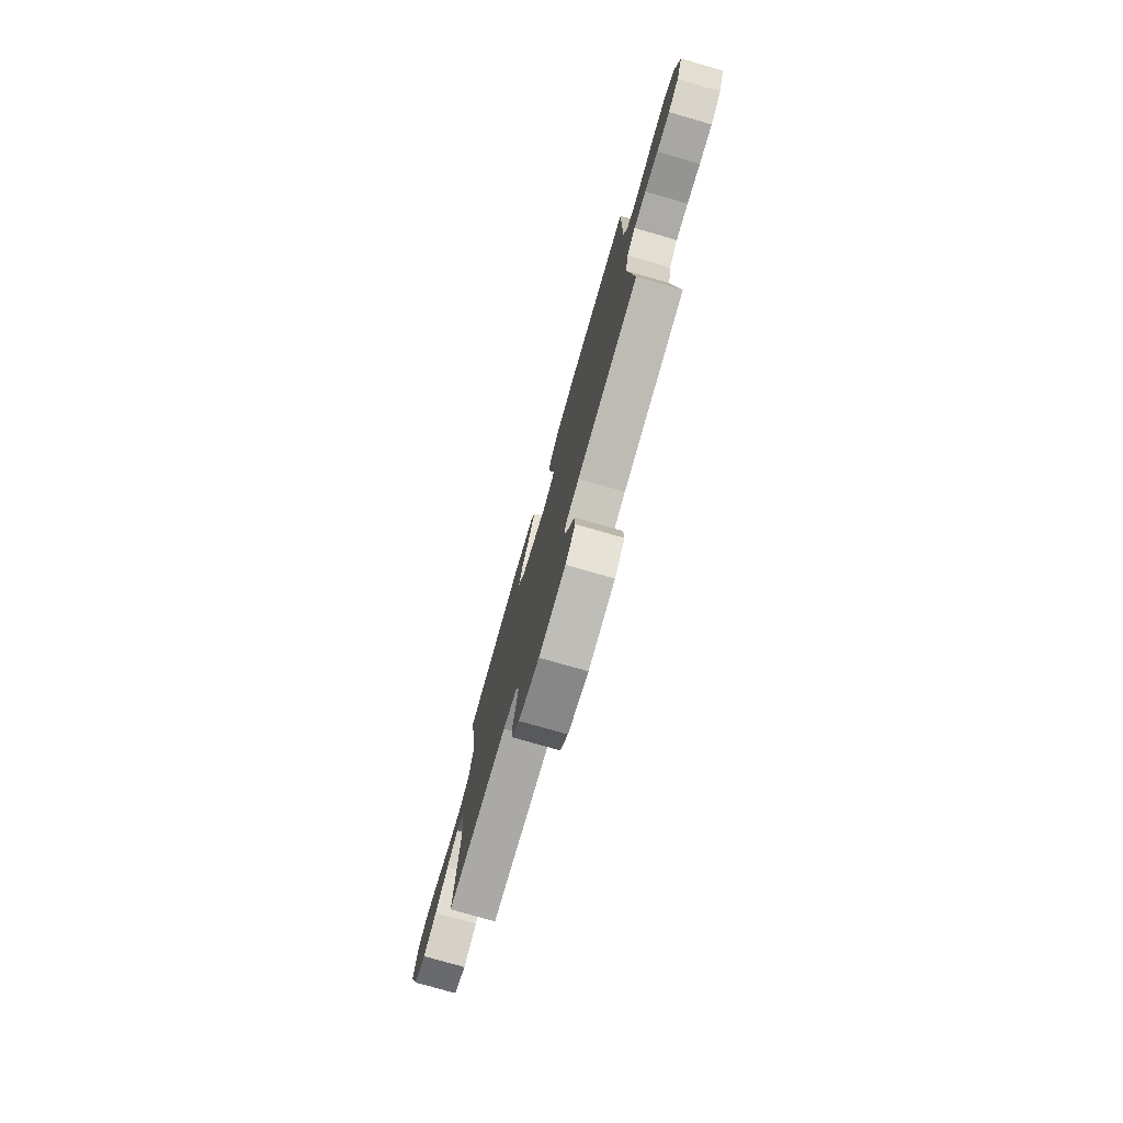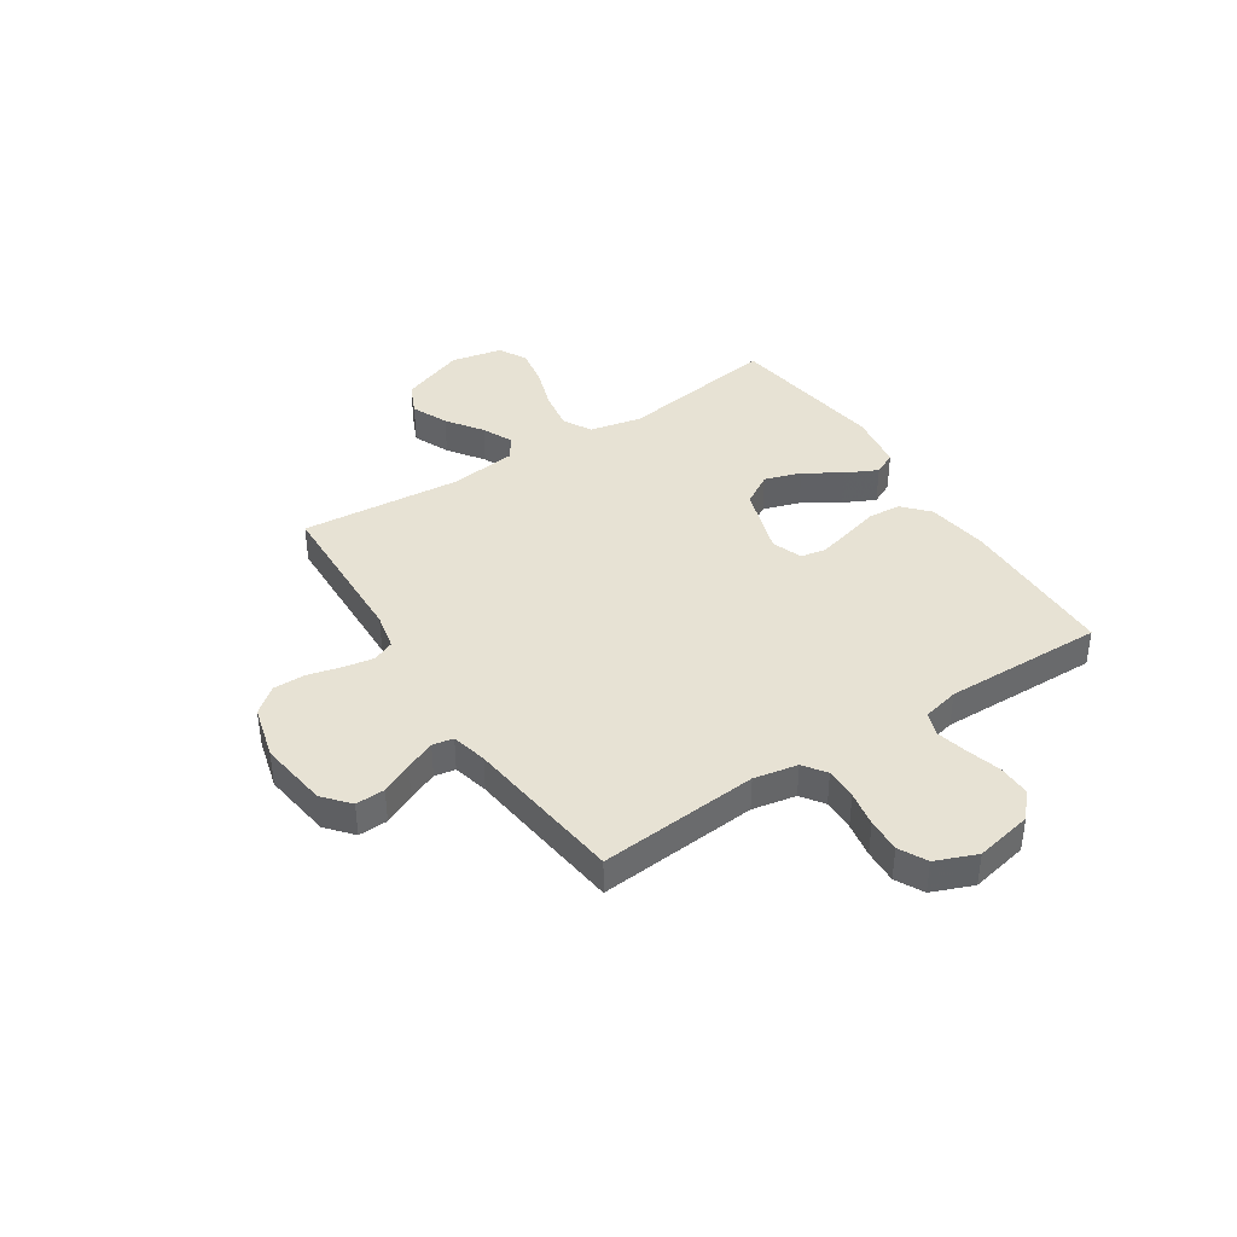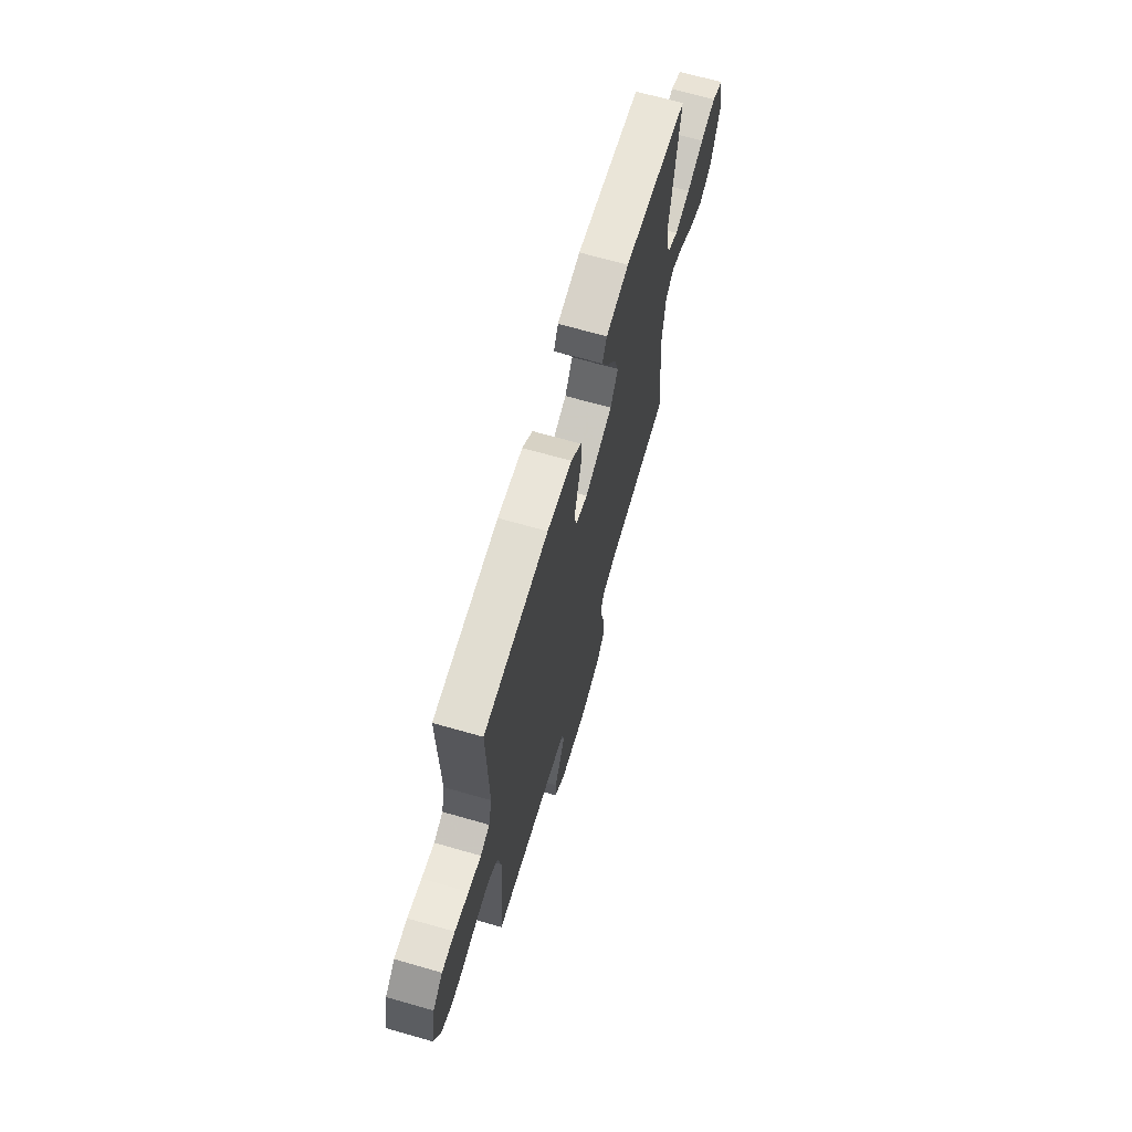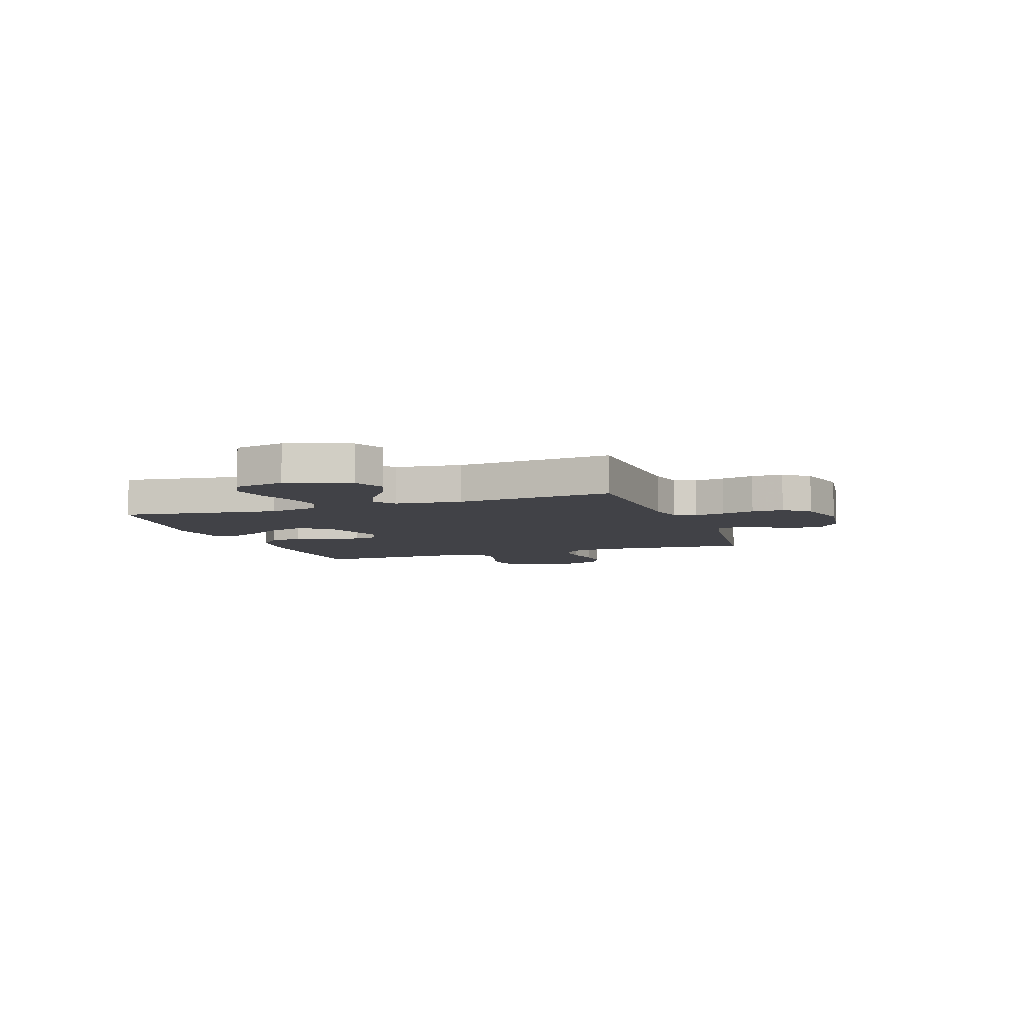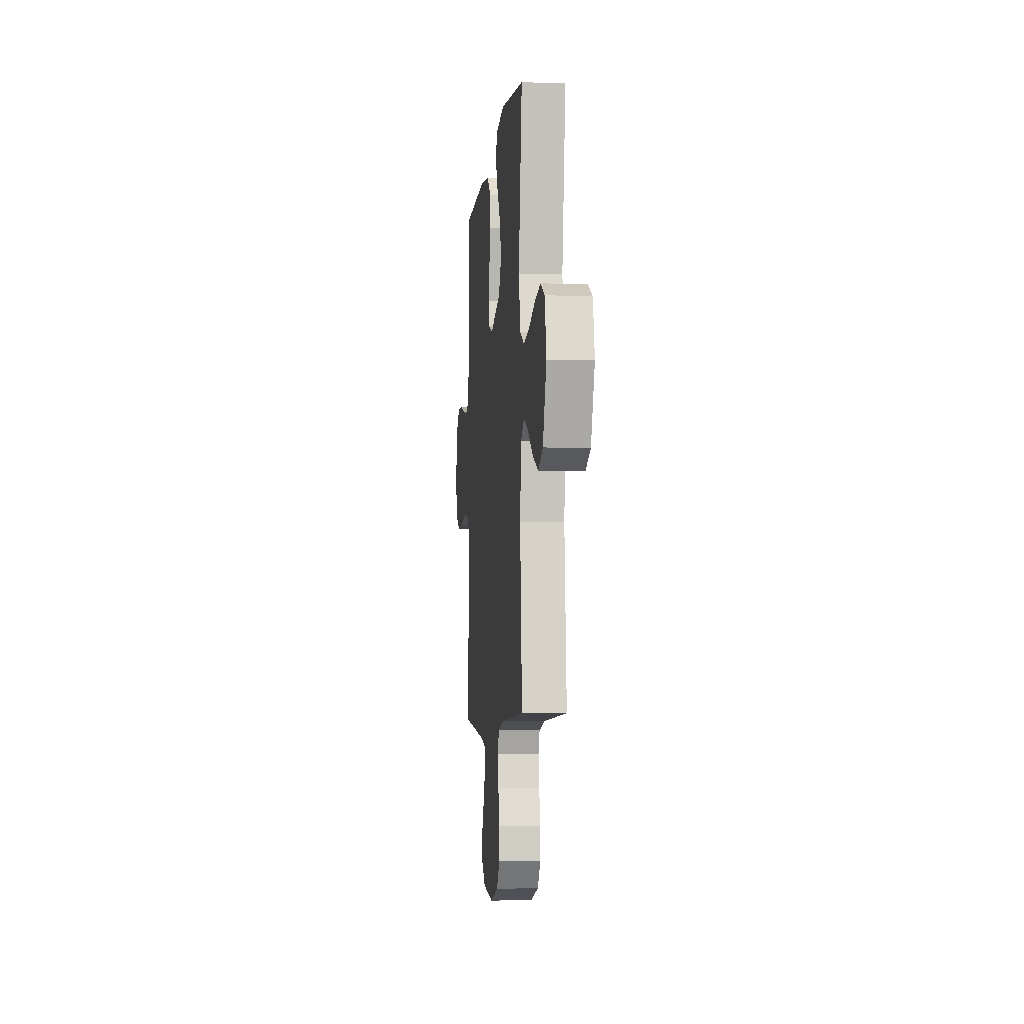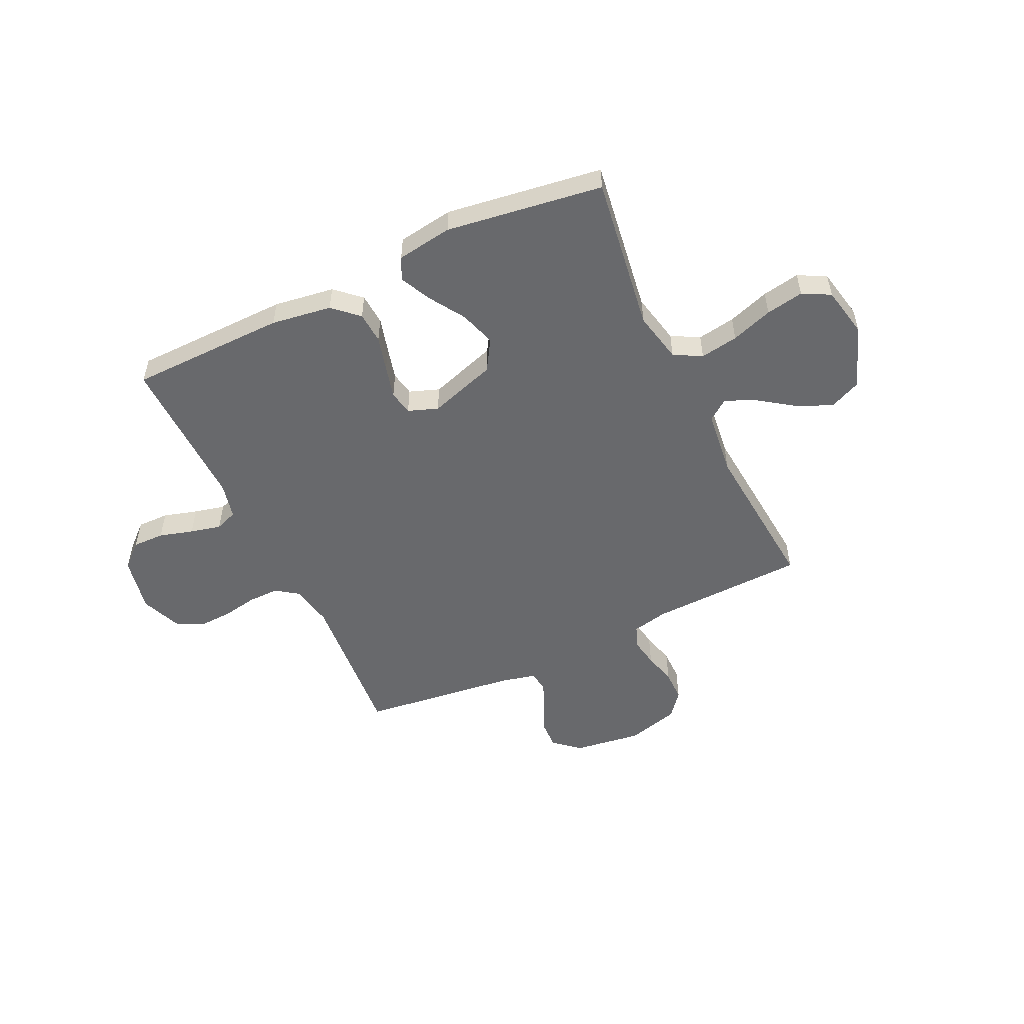
<metadata>
{"format":"obj","ext":"obj","renderer":"f3d","projection":"perspective","resolution":1024,"background":"white","views":[{"elev":-77.3,"azim":-106.0,"up":"+Z"},{"elev":40.0,"azim":-123.1,"up":"+Y"},{"elev":67.8,"azim":-74.0,"up":"+Z"},{"elev":-6.8,"azim":109.5,"up":"+Y"},{"elev":-5.6,"azim":84.1,"up":"+Z"},{"elev":-52.7,"azim":25.4,"up":"+Y"}]}
</metadata>
<code>
v 0.5 0.07 0.5
v 0.456 0.07 0.2
v 0.477 0.07 0.102
v 0.53 0.07 0.073
v 0.603 0.07 0.085
v 0.683 0.07 0.112
v 0.755 0.07 0.125
v 0.808 0.07 0.097
v 0.828 0.07 0
v 0.783 0.07 -0.121
v 0.723 0.07 -0.148
v 0.655 0.07 -0.118
v 0.588 0.07 -0.071
v 0.53 0.07 -0.044
v 0.489 0.07 -0.074
v 0.474 0.07 -0.2
v 0.5 0.07 -0.5
v 0.2 0.07 -0.51
v 0.131 0.07 -0.525
v 0.114 0.07 -0.566
v 0.124 0.07 -0.623
v 0.14 0.07 -0.686
v 0.14 0.07 -0.746
v 0.101 0.07 -0.794
v 0 0.07 -0.821
v -0.13 0.07 -0.803
v -0.179 0.07 -0.761
v -0.177 0.07 -0.706
v -0.149 0.07 -0.647
v -0.126 0.07 -0.592
v -0.133 0.07 -0.553
v -0.2 0.07 -0.537
v -0.5 0.07 -0.5
v -0.475 0.07 -0.2
v -0.491 0.07 -0.118
v -0.533 0.07 -0.088
v -0.593 0.07 -0.089
v -0.659 0.07 -0.101
v -0.723 0.07 -0.104
v -0.775 0.07 -0.077
v -0.806 0.07 0
v -0.784 0.07 0.108
v -0.738 0.07 0.149
v -0.677 0.07 0.148
v -0.612 0.07 0.129
v -0.553 0.07 0.115
v -0.51 0.07 0.131
v -0.494 0.07 0.2
v -0.5 0.07 0.5
v -0.2 0.07 0.505
v -0.084 0.07 0.488
v -0.036 0.07 0.444
v -0.032 0.07 0.383
v -0.05 0.07 0.316
v -0.066 0.07 0.254
v -0.057 0.07 0.207
v 0 0.07 0.186
v 0.13 0.07 0.228
v 0.166 0.07 0.287
v 0.144 0.07 0.356
v 0.101 0.07 0.424
v 0.072 0.07 0.484
v 0.093 0.07 0.527
v 0.2 0.07 0.543
v 0.5 0 0.5
v 0.456 0 0.2
v 0.477 0 0.102
v 0.53 0 0.073
v 0.603 0 0.085
v 0.683 0 0.112
v 0.755 0 0.125
v 0.808 0 0.097
v 0.828 0 0
v 0.783 0 -0.121
v 0.723 0 -0.148
v 0.655 0 -0.118
v 0.588 0 -0.071
v 0.53 0 -0.044
v 0.489 0 -0.074
v 0.474 0 -0.2
v 0.5 0 -0.5
v 0.2 0 -0.51
v 0.131 0 -0.525
v 0.114 0 -0.566
v 0.124 0 -0.623
v 0.14 0 -0.686
v 0.14 0 -0.746
v 0.101 0 -0.794
v 0 0 -0.821
v -0.13 0 -0.803
v -0.179 0 -0.761
v -0.177 0 -0.706
v -0.149 0 -0.647
v -0.126 0 -0.592
v -0.133 0 -0.553
v -0.2 0 -0.537
v -0.5 0 -0.5
v -0.475 0 -0.2
v -0.491 0 -0.118
v -0.533 0 -0.088
v -0.593 0 -0.089
v -0.659 0 -0.101
v -0.723 0 -0.104
v -0.775 0 -0.077
v -0.806 0 0
v -0.784 0 0.108
v -0.738 0 0.149
v -0.677 0 0.148
v -0.612 0 0.129
v -0.553 0 0.115
v -0.51 0 0.131
v -0.494 0 0.2
v -0.5 0 0.5
v -0.2 0 0.505
v -0.084 0 0.488
v -0.036 0 0.444
v -0.032 0 0.383
v -0.05 0 0.316
v -0.066 0 0.254
v -0.057 0 0.207
v 0 0 0.186
v 0.13 0 0.228
v 0.166 0 0.287
v 0.144 0 0.356
v 0.101 0 0.424
v 0.072 0 0.484
v 0.093 0 0.527
v 0.2 0 0.543
f 63 64 1 2
f 60 61 62 63
f 59 60 63 2
f 58 59 2 3
f 57 58 3 4
f 51 52 53 54
f 51 54 55
f 48 49 50 51
f 47 48 51 55
f 46 47 55 56
f 42 43 44 45
f 42 45 46
f 41 42 46
f 37 38 39 40
f 36 37 40 41
f 32 33 34
f 31 32 34 35
f 26 27 28 29
f 26 29 30
f 25 26 30
f 24 25 30 31
f 21 22 23 24
f 20 21 24 31
f 16 17 18
f 15 16 18 19
f 10 11 12 13
f 10 13 14
f 9 10 14
f 8 9 14
f 5 6 7 8
f 4 5 8 14
f 57 4 14 15
f 36 41 46 56
f 35 36 56 57
f 19 20 31 35
f 15 19 35 57
f 66 65 128 127
f 127 126 125 124
f 66 127 124 123
f 67 66 123 122
f 68 67 122 121
f 118 117 116 115
f 119 118 115
f 115 114 113 112
f 119 115 112 111
f 120 119 111 110
f 109 108 107 106
f 110 109 106
f 110 106 105
f 104 103 102 101
f 105 104 101 100
f 98 97 96
f 99 98 96 95
f 93 92 91 90
f 94 93 90
f 94 90 89
f 95 94 89 88
f 88 87 86 85
f 95 88 85 84
f 82 81 80
f 83 82 80 79
f 77 76 75 74
f 78 77 74
f 78 74 73
f 78 73 72
f 72 71 70 69
f 78 72 69 68
f 79 78 68 121
f 120 110 105 100
f 121 120 100 99
f 99 95 84 83
f 121 99 83 79
f 1 65 66 2
f 2 66 67 3
f 3 67 68 4
f 4 68 69 5
f 5 69 70 6
f 6 70 71 7
f 7 71 72 8
f 8 72 73 9
f 9 73 74 10
f 10 74 75 11
f 11 75 76 12
f 12 76 77 13
f 13 77 78 14
f 14 78 79 15
f 15 79 80 16
f 16 80 81 17
f 17 81 82 18
f 18 82 83 19
f 19 83 84 20
f 20 84 85 21
f 21 85 86 22
f 22 86 87 23
f 23 87 88 24
f 24 88 89 25
f 25 89 90 26
f 26 90 91 27
f 27 91 92 28
f 28 92 93 29
f 29 93 94 30
f 30 94 95 31
f 31 95 96 32
f 32 96 97 33
f 33 97 98 34
f 34 98 99 35
f 35 99 100 36
f 36 100 101 37
f 37 101 102 38
f 38 102 103 39
f 39 103 104 40
f 40 104 105 41
f 41 105 106 42
f 42 106 107 43
f 43 107 108 44
f 44 108 109 45
f 45 109 110 46
f 46 110 111 47
f 47 111 112 48
f 48 112 113 49
f 49 113 114 50
f 50 114 115 51
f 51 115 116 52
f 52 116 117 53
f 53 117 118 54
f 54 118 119 55
f 55 119 120 56
f 56 120 121 57
f 57 121 122 58
f 58 122 123 59
f 59 123 124 60
f 60 124 125 61
f 61 125 126 62
f 62 126 127 63
f 63 127 128 64
f 64 128 65 1

</code>
